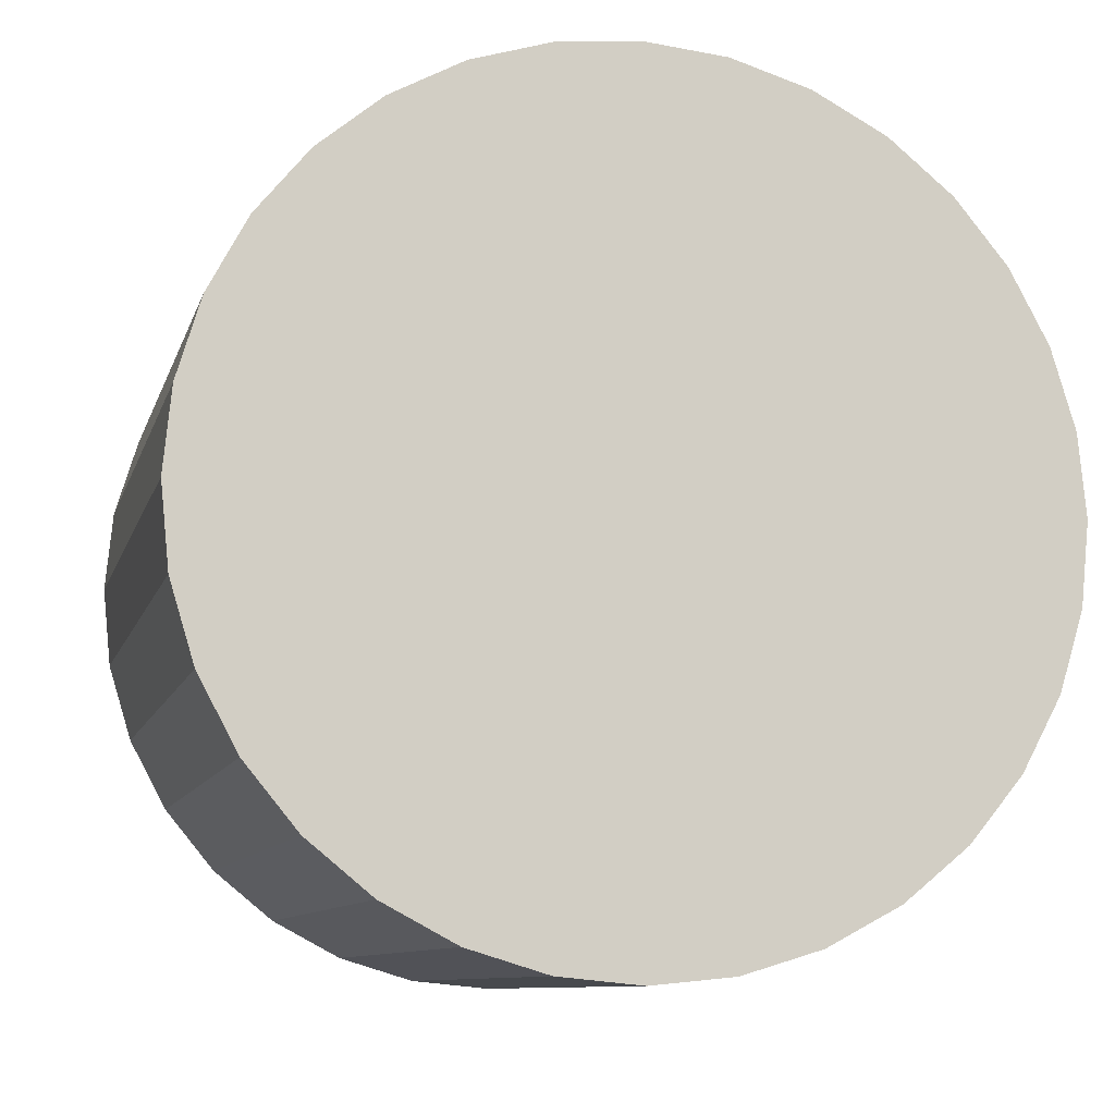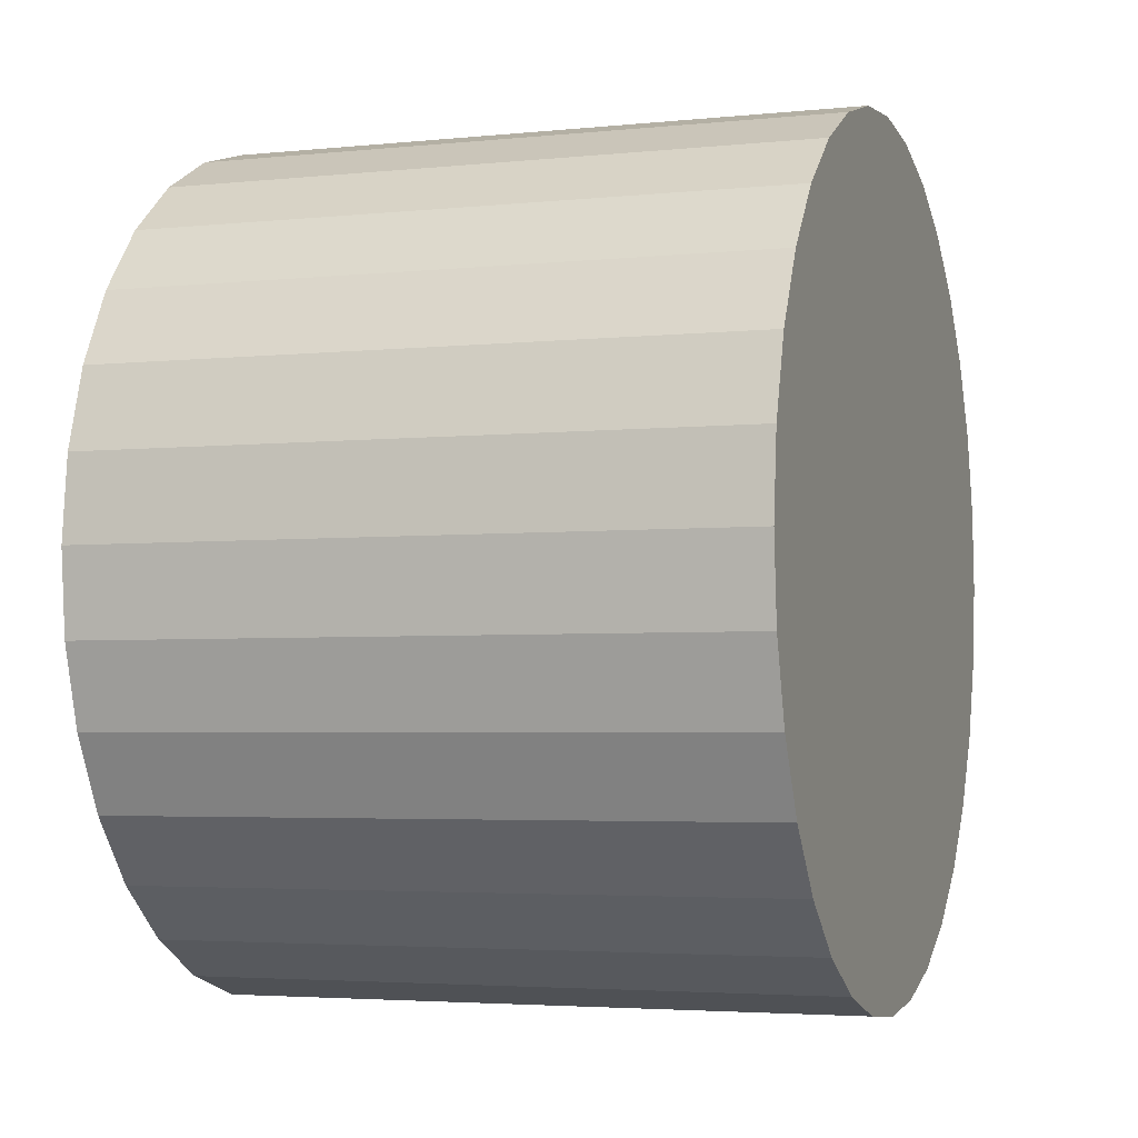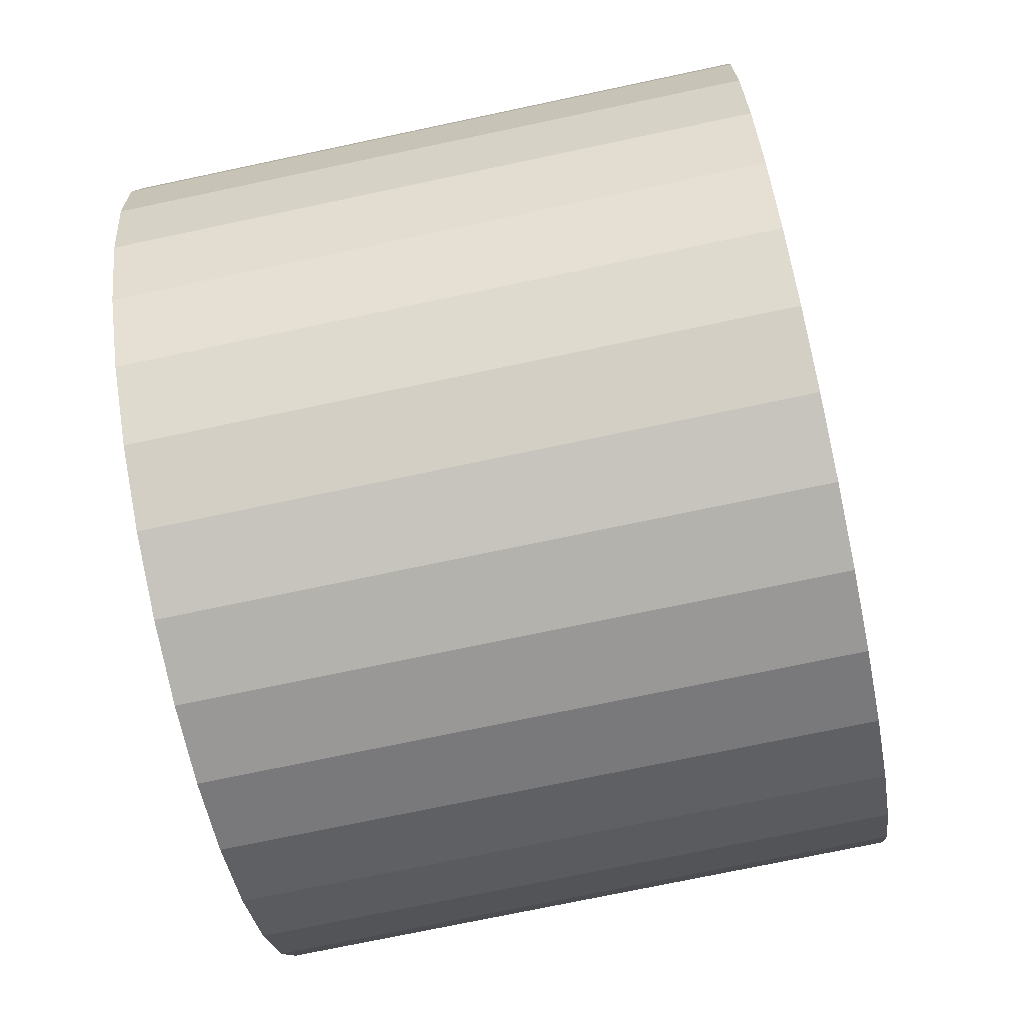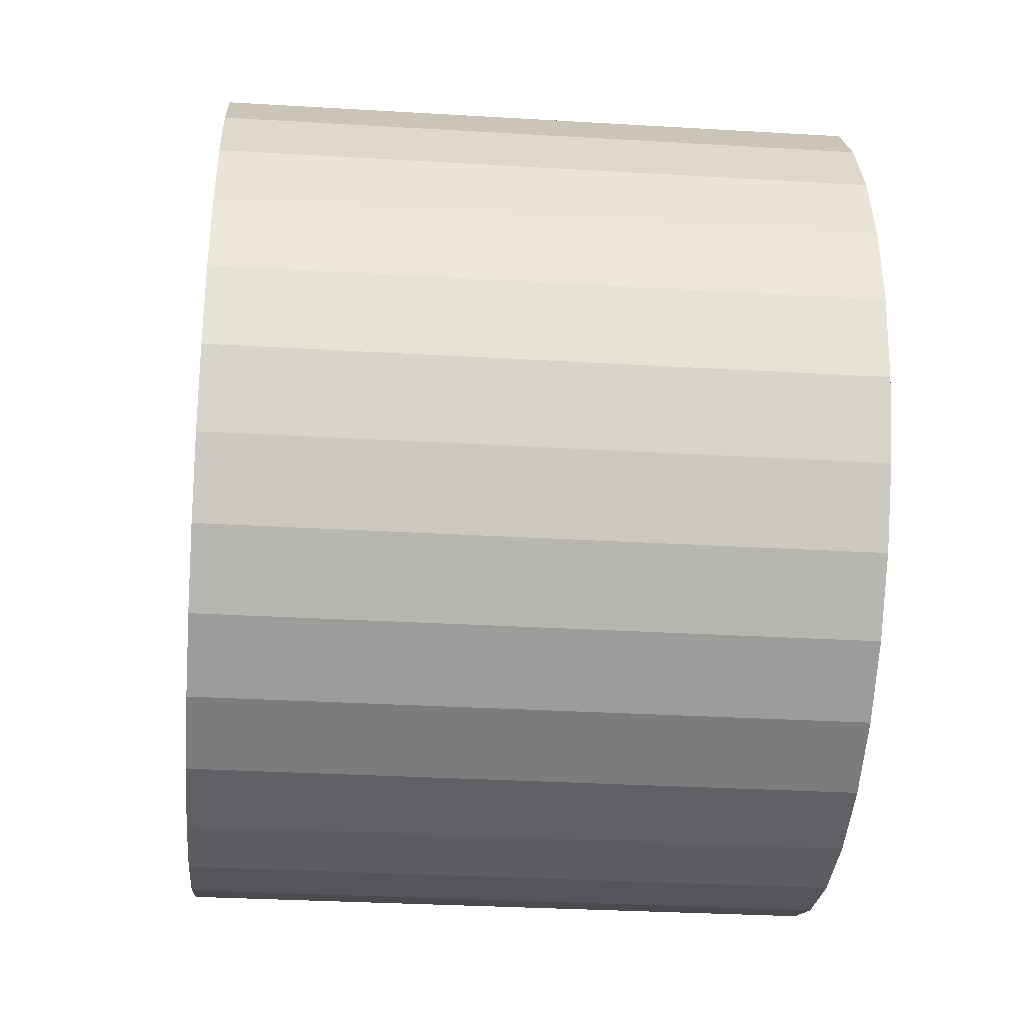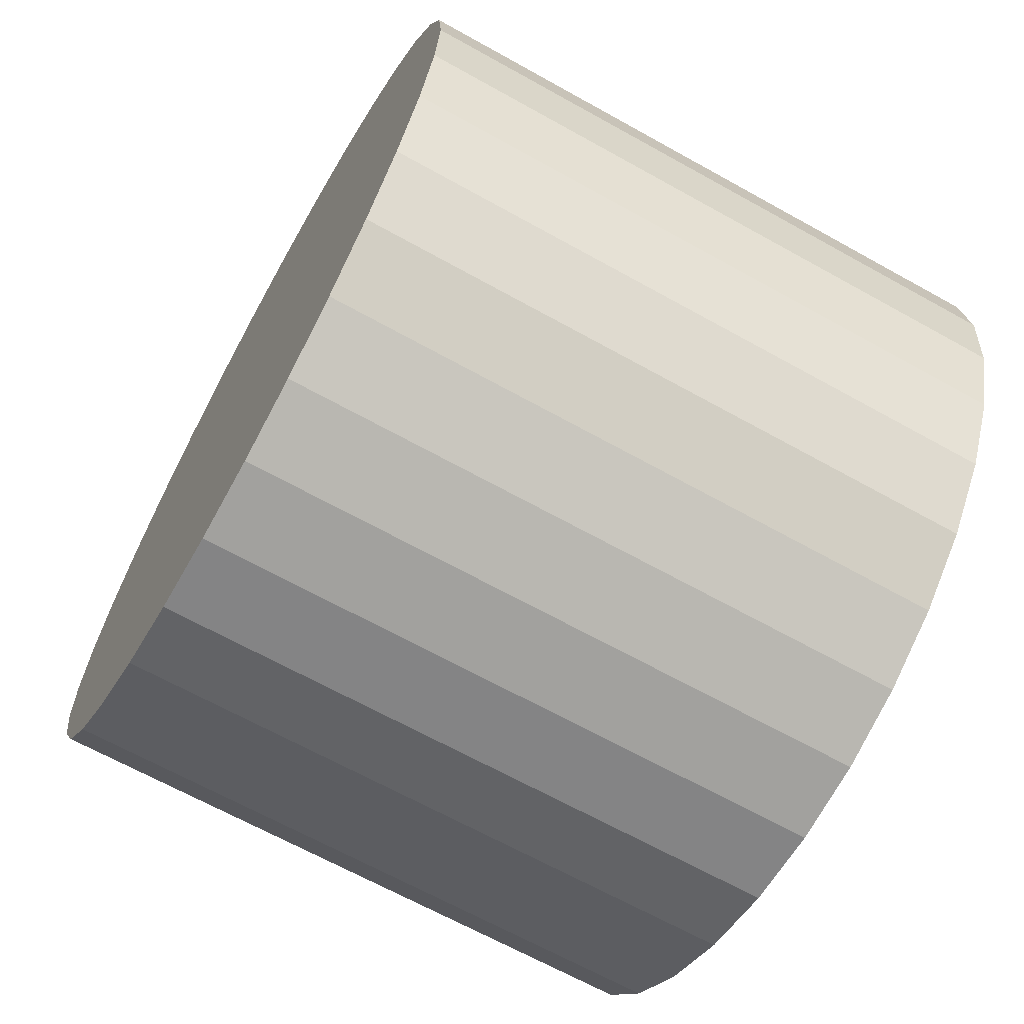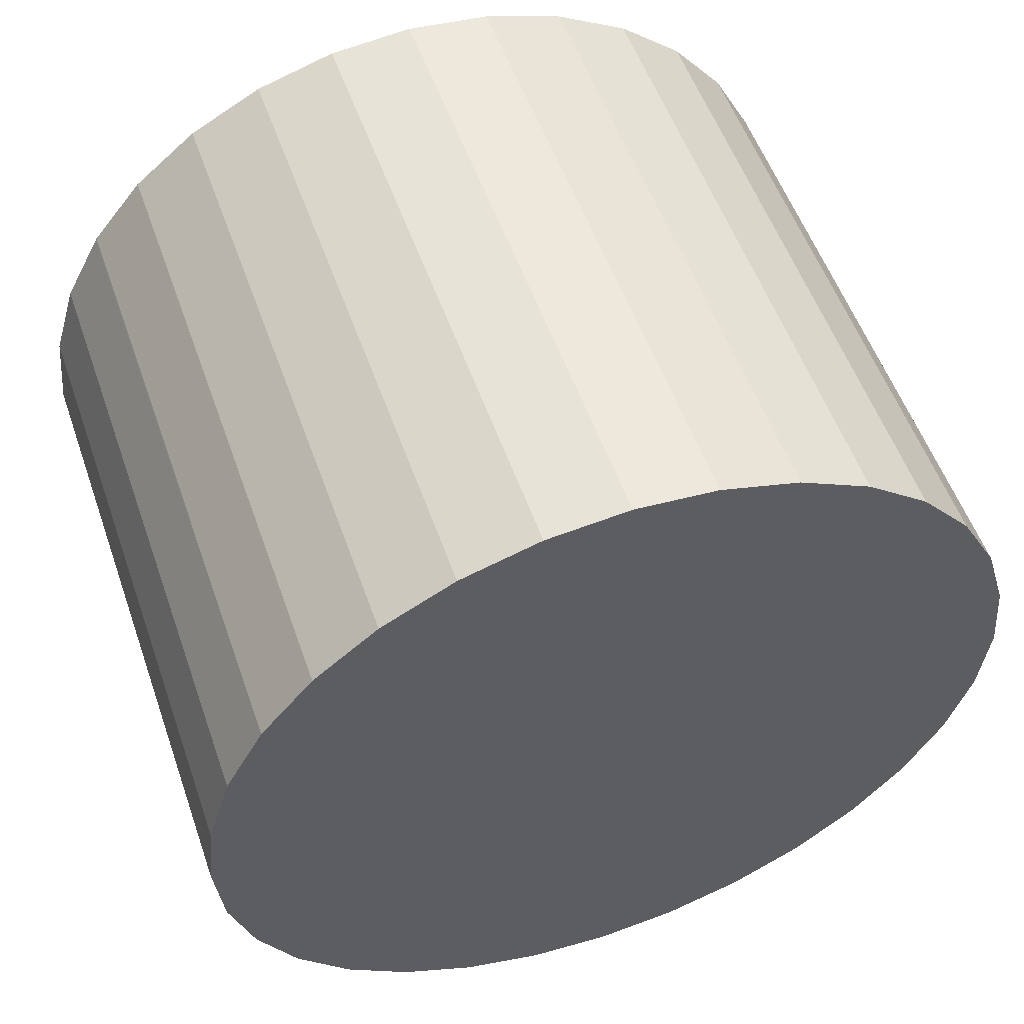
<metadata>
{"format":"obj","ext":"obj","renderer":"f3d","projection":"perspective","resolution":1024,"background":"white","views":[{"elev":-9.6,"azim":-103.9,"up":"+Y"},{"elev":-3.9,"azim":-160.8,"up":"+Y"},{"elev":-74.1,"azim":12.0,"up":"+Z"},{"elev":-30.6,"azim":175.2,"up":"+Y"},{"elev":-66.8,"azim":-29.1,"up":"+Z"},{"elev":54.2,"azim":-109.2,"up":"+Y"}]}
</metadata>
<code>
o 円柱.001
v 2.343 -0.01449 2.654
v 6.342 -0.008513 2.654
v 2.341 0.5033 2.603
v 6.34 0.5093 2.603
v 2.34 1.001 2.452
v 6.338 1.007 2.452
v 2.338 1.46 2.207
v 6.337 1.466 2.207
v 2.337 1.862 1.877
v 6.336 1.868 1.877
v 2.336 2.192 1.475
v 6.334 2.198 1.475
v 2.335 2.438 1.016
v 6.334 2.444 1.016
v 2.334 2.589 0.5178
v 6.333 2.595 0.5178
v 2.334 2.64 0
v 6.333 2.646 -0
v 2.334 2.589 -0.5178
v 6.333 2.595 -0.5178
v 2.335 2.438 -1.016
v 6.334 2.444 -1.016
v 2.336 2.192 -1.475
v 6.334 2.198 -1.475
v 2.337 1.862 -1.877
v 6.336 1.868 -1.877
v 2.338 1.46 -2.207
v 6.337 1.466 -2.207
v 2.34 1.001 -2.452
v 6.338 1.007 -2.452
v 2.341 0.5033 -2.603
v 6.34 0.5093 -2.603
v 2.343 -0.01449 -2.654
v 6.342 -0.008513 -2.654
v 2.345 -0.5323 -2.603
v 6.344 -0.5263 -2.603
v 2.347 -1.03 -2.452
v 6.345 -1.024 -2.452
v 2.348 -1.489 -2.207
v 6.347 -1.483 -2.207
v 2.35 -1.891 -1.877
v 6.348 -1.885 -1.877
v 2.351 -2.221 -1.475
v 6.349 -2.215 -1.475
v 2.351 -2.467 -1.016
v 6.35 -2.461 -1.016
v 2.352 -2.618 -0.5178
v 6.351 -2.612 -0.5178
v 2.352 -2.669 0
v 6.351 -2.663 -0
v 2.352 -2.618 0.5178
v 6.351 -2.612 0.5178
v 2.351 -2.467 1.016
v 6.35 -2.461 1.016
v 2.351 -2.221 1.475
v 6.349 -2.215 1.475
v 2.35 -1.891 1.877
v 6.348 -1.885 1.877
v 2.348 -1.489 2.207
v 6.347 -1.483 2.207
v 2.347 -1.03 2.452
v 6.345 -1.024 2.452
v 2.345 -0.5323 2.603
v 6.344 -0.5263 2.603
f 2 3 1
f 4 5 3
f 6 7 5
f 8 9 7
f 10 11 9
f 12 13 11
f 14 15 13
f 16 17 15
f 18 19 17
f 20 21 19
f 22 23 21
f 24 25 23
f 26 27 25
f 28 29 27
f 30 31 29
f 32 33 31
f 34 35 33
f 36 37 35
f 38 39 37
f 40 41 39
f 42 43 41
f 44 45 43
f 46 47 45
f 48 49 47
f 50 51 49
f 52 53 51
f 54 55 53
f 56 57 55
f 58 59 57
f 60 61 59
f 38 22 6
f 62 63 61
f 64 1 63
f 31 47 63
f 2 4 3
f 4 6 5
f 6 8 7
f 8 10 9
f 10 12 11
f 12 14 13
f 14 16 15
f 16 18 17
f 18 20 19
f 20 22 21
f 22 24 23
f 24 26 25
f 26 28 27
f 28 30 29
f 30 32 31
f 32 34 33
f 34 36 35
f 36 38 37
f 38 40 39
f 40 42 41
f 42 44 43
f 44 46 45
f 46 48 47
f 48 50 49
f 50 52 51
f 52 54 53
f 54 56 55
f 56 58 57
f 58 60 59
f 60 62 61
f 6 4 2
f 2 64 6
f 64 62 6
f 62 60 58
f 58 56 54
f 54 52 50
f 50 48 54
f 48 46 54
f 46 44 42
f 42 40 38
f 38 36 30
f 36 34 30
f 34 32 30
f 30 28 26
f 26 24 22
f 22 20 14
f 20 18 14
f 18 16 14
f 14 12 10
f 10 8 6
f 62 58 6
f 58 54 6
f 46 42 54
f 42 38 54
f 30 26 38
f 26 22 38
f 14 10 22
f 10 6 22
f 6 54 38
f 62 64 63
f 64 2 1
f 63 1 3
f 3 5 7
f 7 9 11
f 11 13 15
f 15 17 19
f 19 21 23
f 23 25 27
f 27 29 31
f 31 33 35
f 35 37 39
f 39 41 43
f 43 45 47
f 47 49 51
f 51 53 55
f 55 57 59
f 59 61 63
f 63 3 15
f 3 7 15
f 7 11 15
f 15 19 31
f 19 23 31
f 23 27 31
f 31 35 47
f 35 39 47
f 39 43 47
f 47 51 63
f 51 55 63
f 55 59 63
f 63 15 31

</code>
